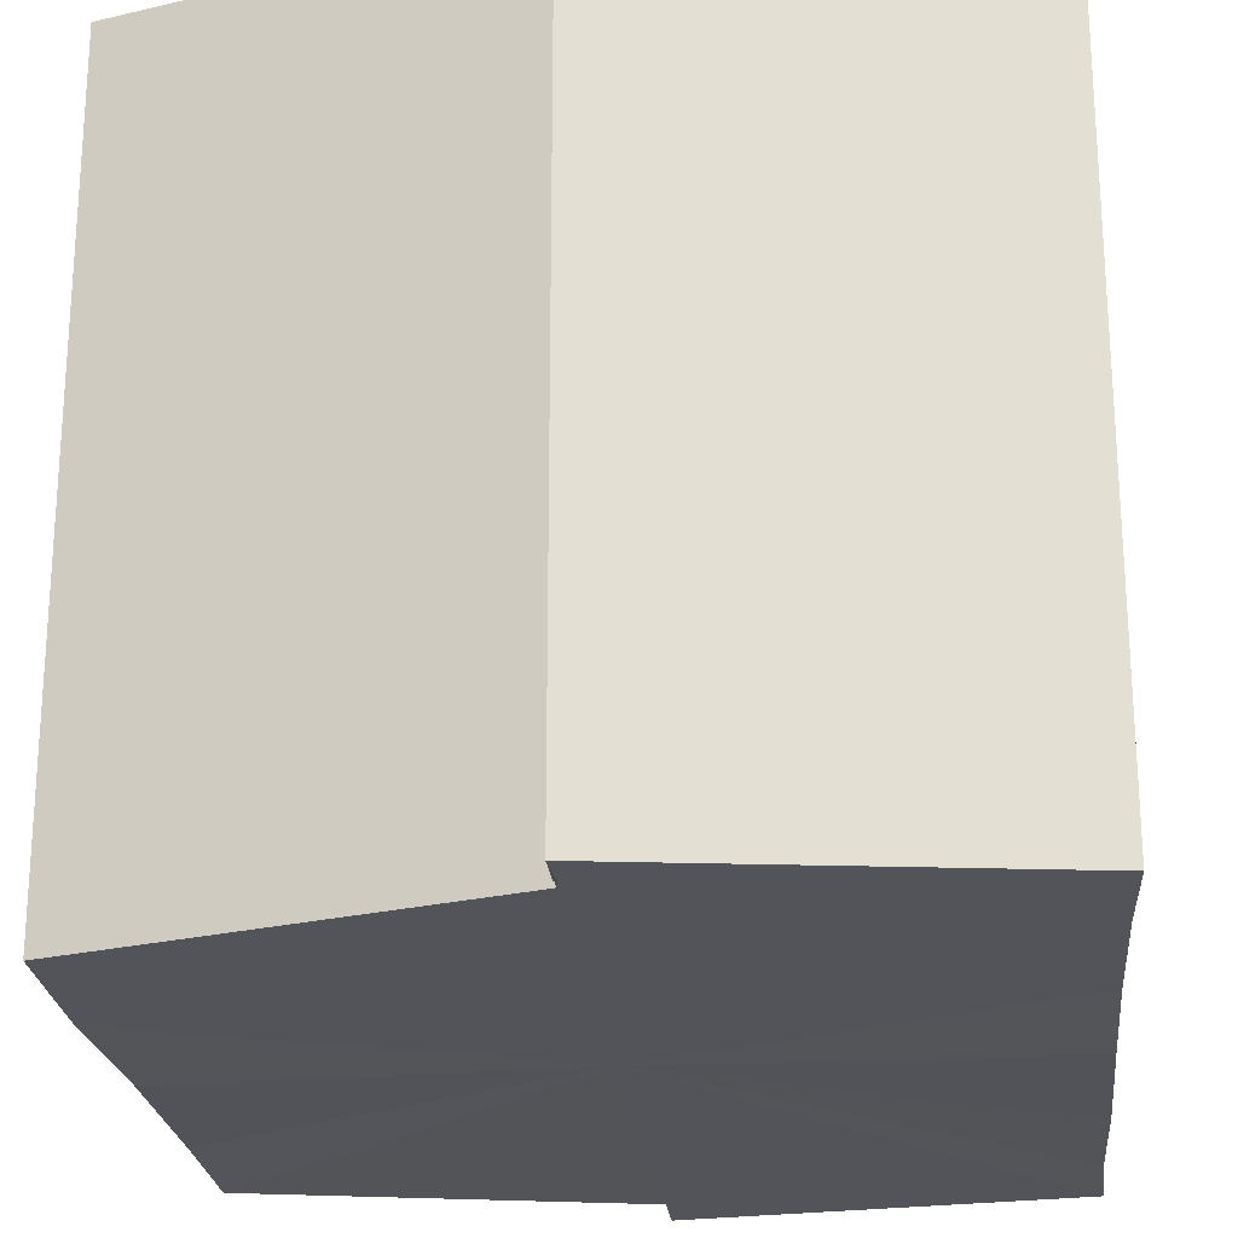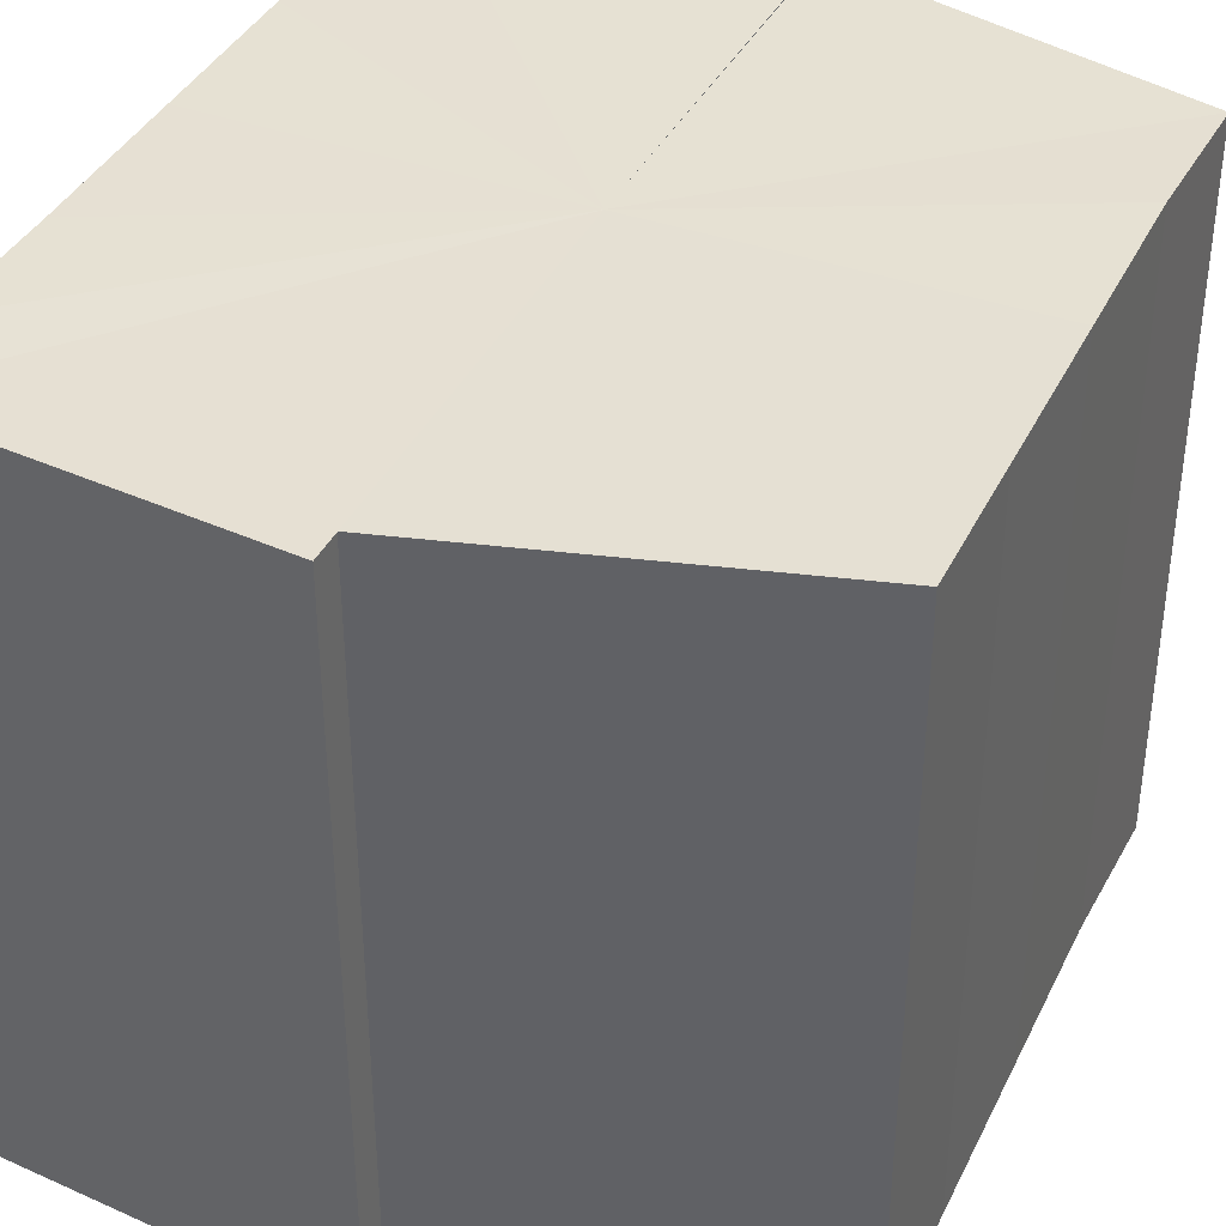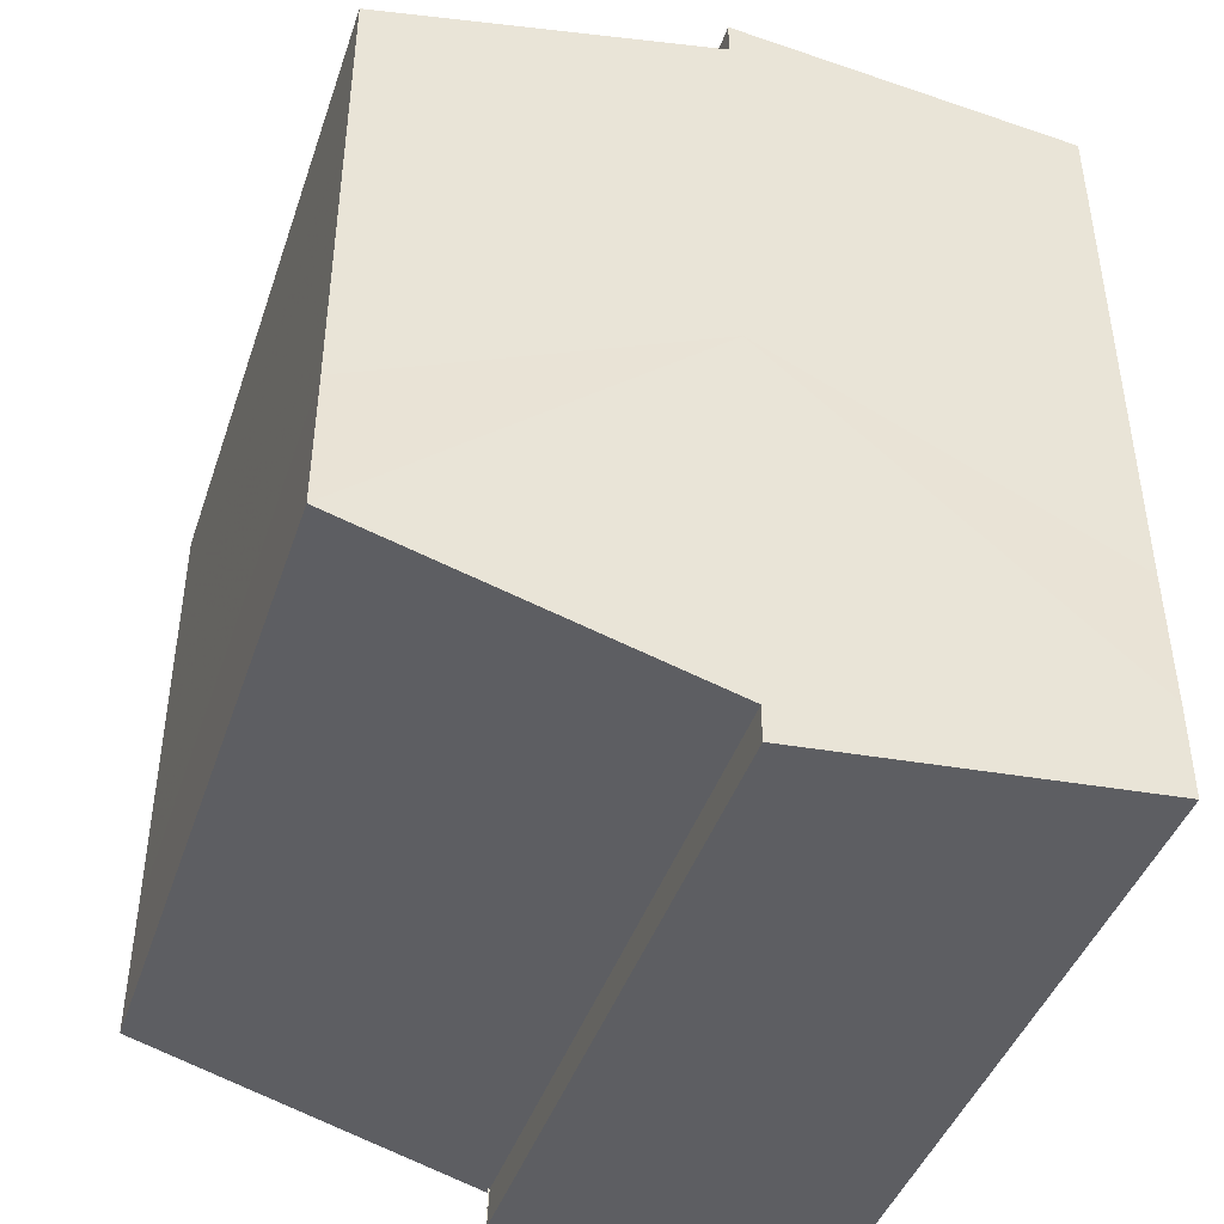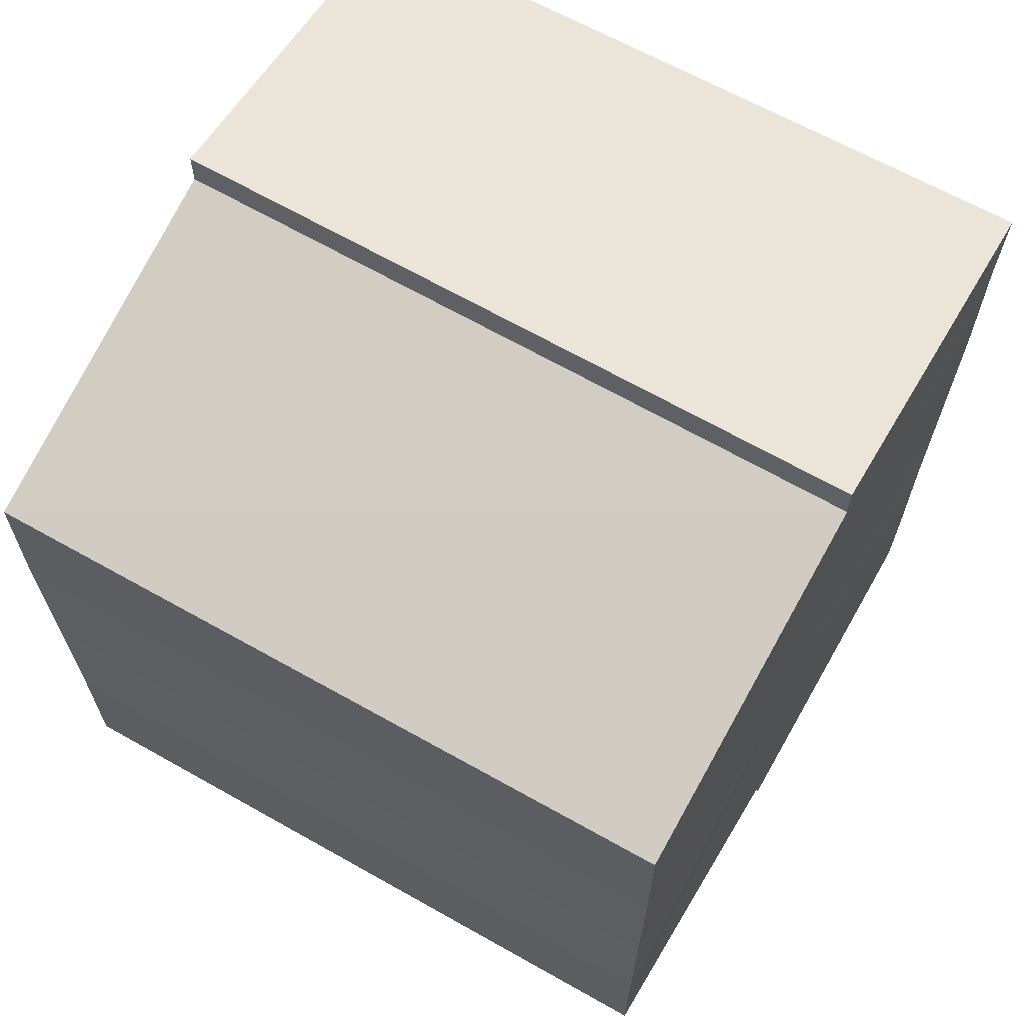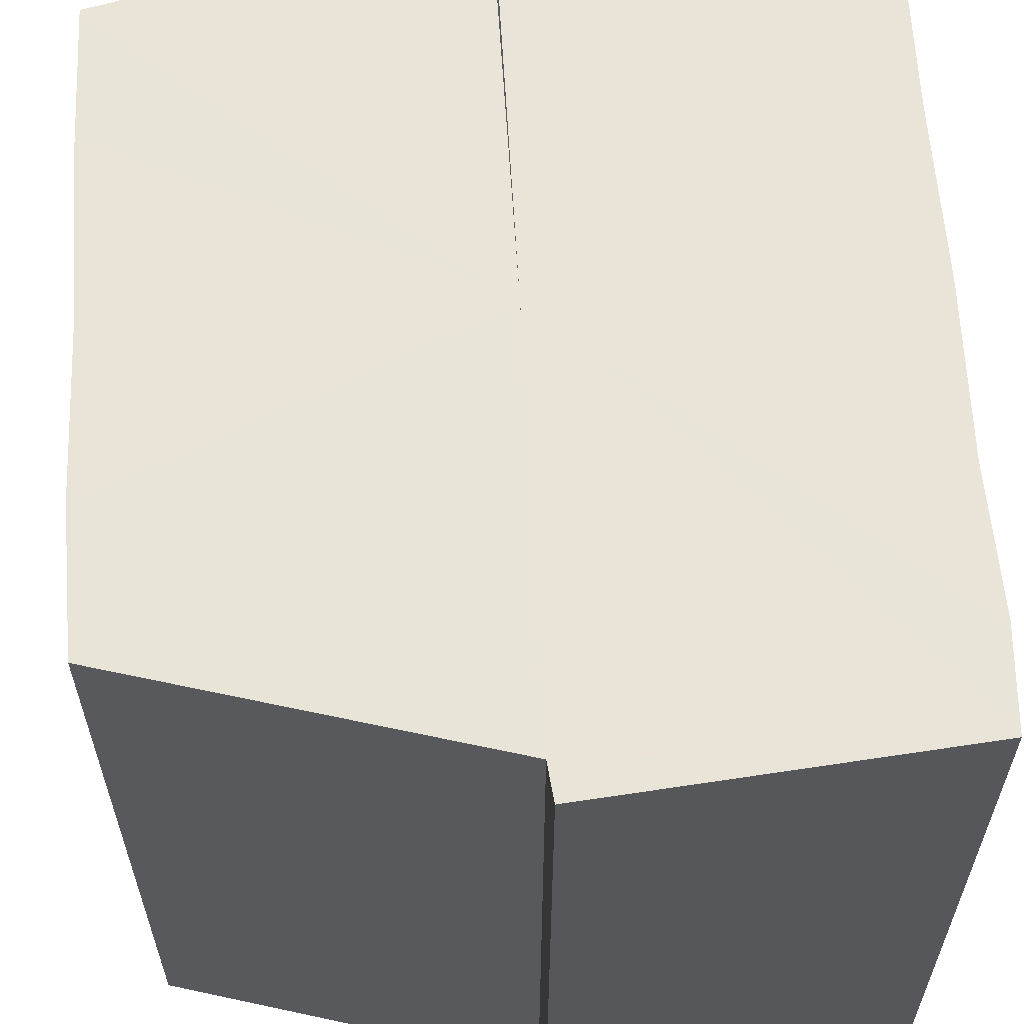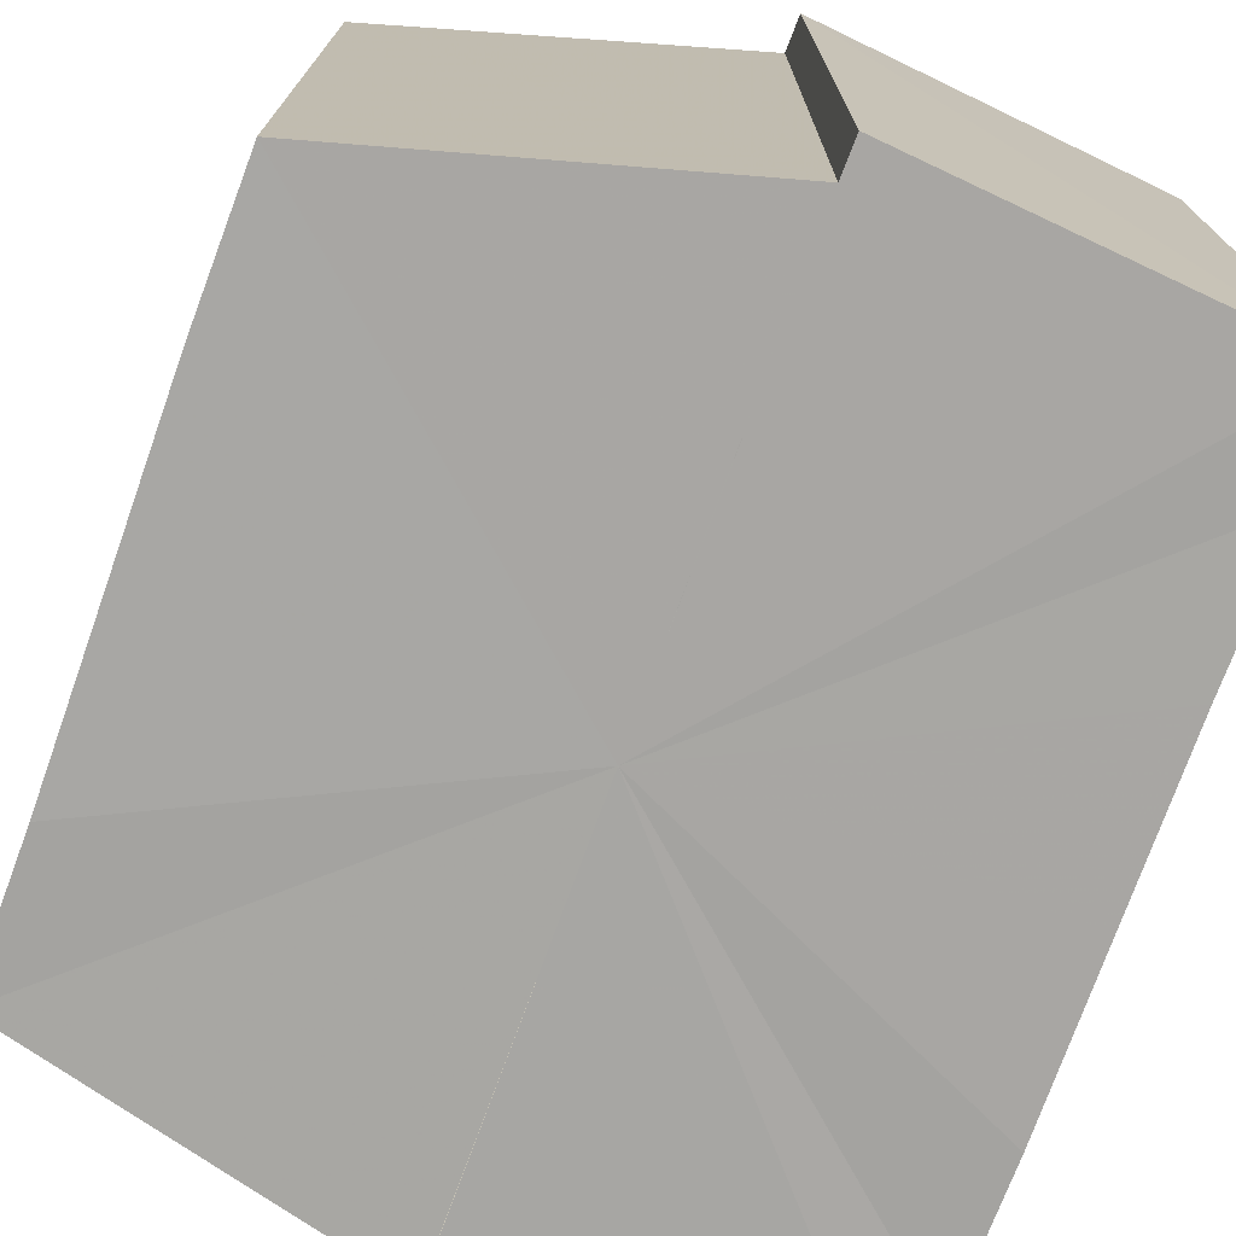
<metadata>
{"format":"obj","ext":"obj","renderer":"f3d","projection":"perspective","resolution":1024,"background":"white","views":[{"elev":-23.6,"azim":-174.2,"up":"+Y"},{"elev":38.4,"azim":24.1,"up":"+Y"},{"elev":-43.2,"azim":161.5,"up":"+Z"},{"elev":65.7,"azim":119.9,"up":"+Z"},{"elev":60.8,"azim":176.9,"up":"+Y"},{"elev":-74.3,"azim":160.4,"up":"+Y"}]}
</metadata>
<code>
o 672
v 2245 1879 17
v 2245 1879 17
v 2245 1879 17
v 2245 1879 16.99
v 2245 1879 17
v 2245 1879 16.99
v 2245 1879 16.99
v 2245 1879 17
v 2245 1879 17
v 2245 1879 17.01
v 2245 1879 17.01
v 2245 1879 17.01
v 2245 1879 17.01
v 2245 1879 17.01
v 2245 1879 17.01
v 2245 1879 17
v 2245 1879 17
v 2245 1879 17
v 2245 1879 17
v 2245 1879 17
v 2245 1879 17
v 2245 1879 16.99
v 2245 1879 16.99
v 2245 1879 16.99
v 2245 1879 16.99
v 2245 1879 17
v 2245 1879 16.99
v 2245 1879 16.99
v 2245 1879 16.99
v 2245 1879 16.99
v 2245 1879 16.99
v 2245 1879 16.99
v 2245 1879 17
v 2245 1879 17
v 2245 1879 17
v 2245 1879 17.01
v 2245 1879 17.01
v 2245 1879 17.01
v 2245 1879 17.01
v 2245 1879 17.01
v 2245 1879 17.01
v 2245 1879 17.01
v 2245 1879 17.01
v 2245 1879 17.01
v 2245 1879 17.01
v 2245 1879 17.01
v 2245 1879 17.01
v 2245 1879 17.01
v 2245 1879 17
v 2245 1879 17.01
v 2245 1879 17
v 2245 1879 17
v 2245 1879 17
v 2245 1879 17
v 2245 1879 16.99
v 2245 1879 17
v 2245 1879 16.99
v 2245 1879 16.99
v 2245 1879 17
v 2245 1879 17.01
v 2245 1879 17.01
v 2245 1879 17
v 2245 1879 17
v 2245 1879 17
v 2245 1879 16.99
v 2245 1879 16.99
v 2245 1879 16.99
v 2245 1879 17.01
v 2245 1879 17.01
v 2245 1879 17
v 2245 1879 17
v 2245 1879 17
v 2245 1879 16.99
v 2245 1879 16.99
v 2245 1879 16.99
v 2245 1879 16.99
v 2245 1879 16.99
v 2245 1879 16.99
v 2245 1879 16.99
v 2245 1879 16.99
v 2245 1879 16.99
v 2245 1879 17
v 2245 1879 16.99
v 2245 1879 17
v 2245 1879 17
v 2245 1879 17
v 2245 1879 17
v 2245 1879 17.01
v 2245 1879 17
v 2245 1879 17.01
v 2245 1879 17.01
v 2245 1879 16.99
v 2245 1879 16.99
v 2245 1879 17
v 2245 1879 17
v 2245 1879 17
v 2245 1879 17.01
v 2245 1879 17.01
f 1 2 3
f 2 4 5
f 4 6 7
f 8 1 9
f 10 8 11
f 12 10 13
f 13 14 15
f 15 16 17
f 17 18 19
f 19 20 21
f 21 22 23
f 23 24 25
f 26 24 27
f 26 28 24
f 29 28 30
f 31 32 29
f 26 27 33
f 26 33 34
f 26 34 35
f 26 35 36
f 26 36 37
f 38 37 39
f 40 41 38
f 26 37 42
f 43 42 44
f 45 46 43
f 47 45 48
f 49 50 47
f 51 52 49
f 53 54 51
f 55 56 53
f 57 58 55
f 59 44 60
f 59 60 61
f 59 61 62
f 59 62 63
f 59 63 64
f 59 64 65
f 59 65 66
f 59 66 67
f 59 68 69
f 59 70 68
f 59 71 70
f 59 72 71
f 59 73 72
f 59 74 73
f 75 76 77
f 78 76 79
f 80 81 79
f 81 82 83
f 82 84 85
f 84 86 87
f 86 88 89
f 88 90 91
f 26 92 93
f 26 94 92
f 26 95 94
f 26 96 95
f 26 97 96
f 26 98 97

</code>
